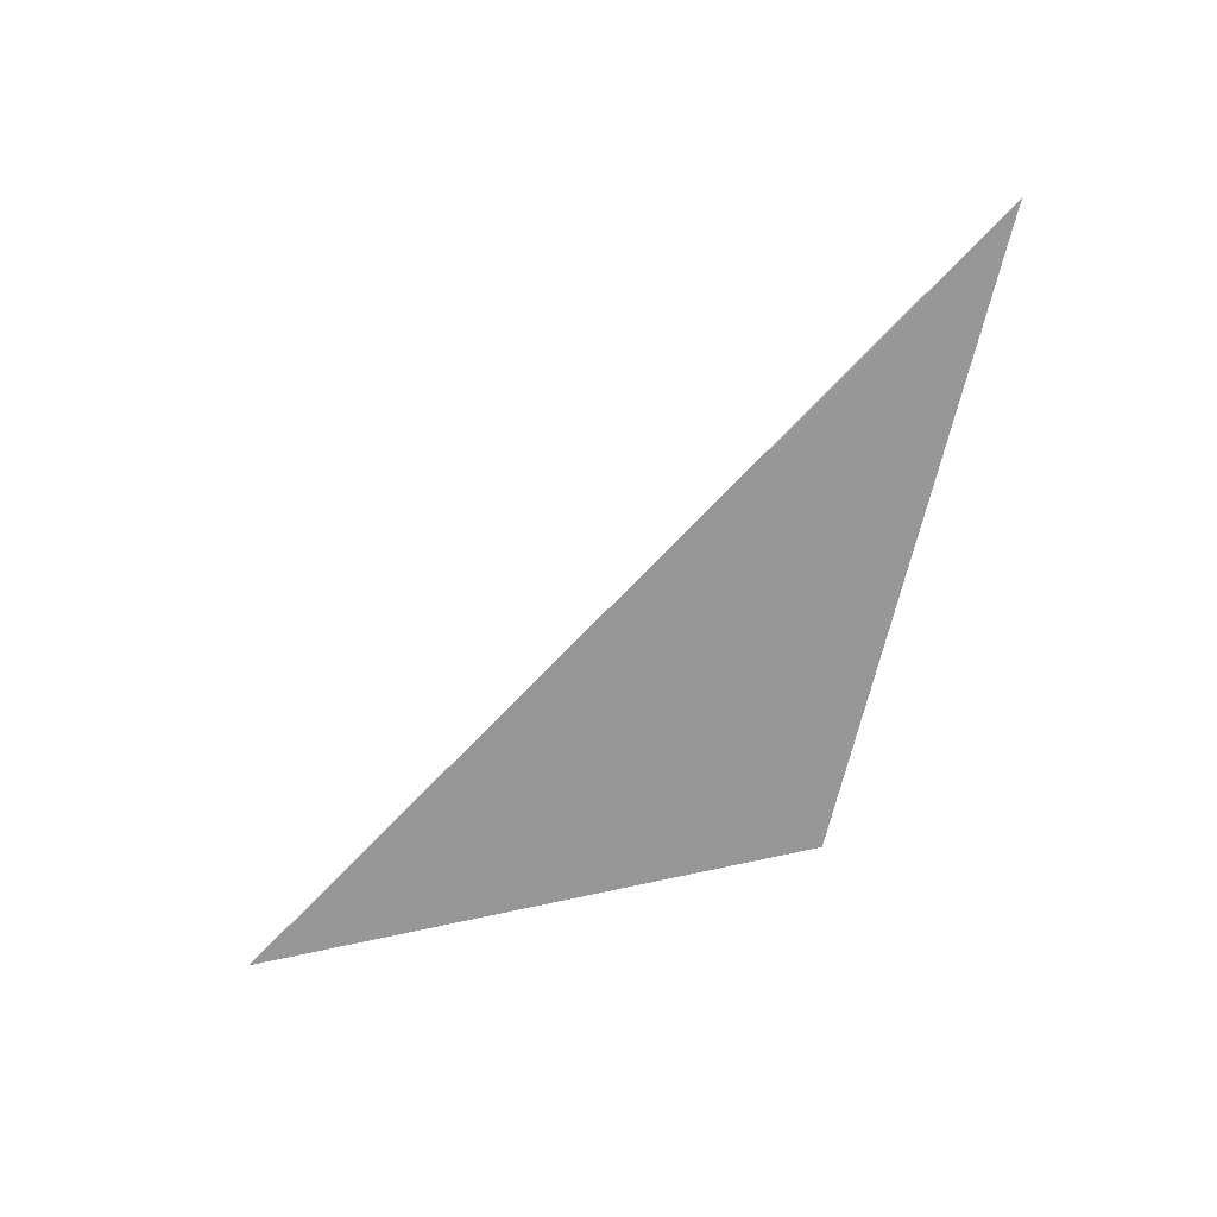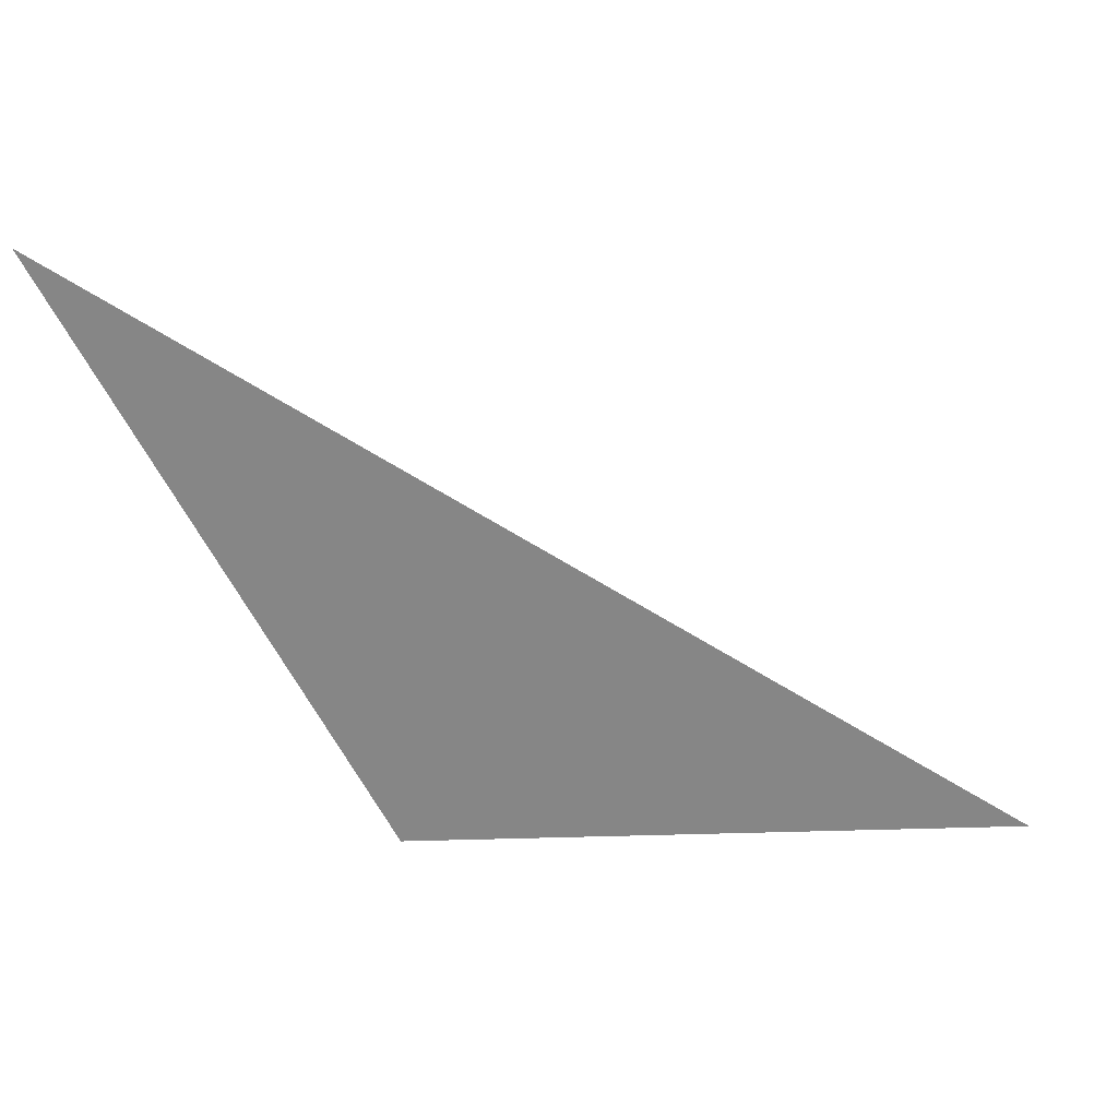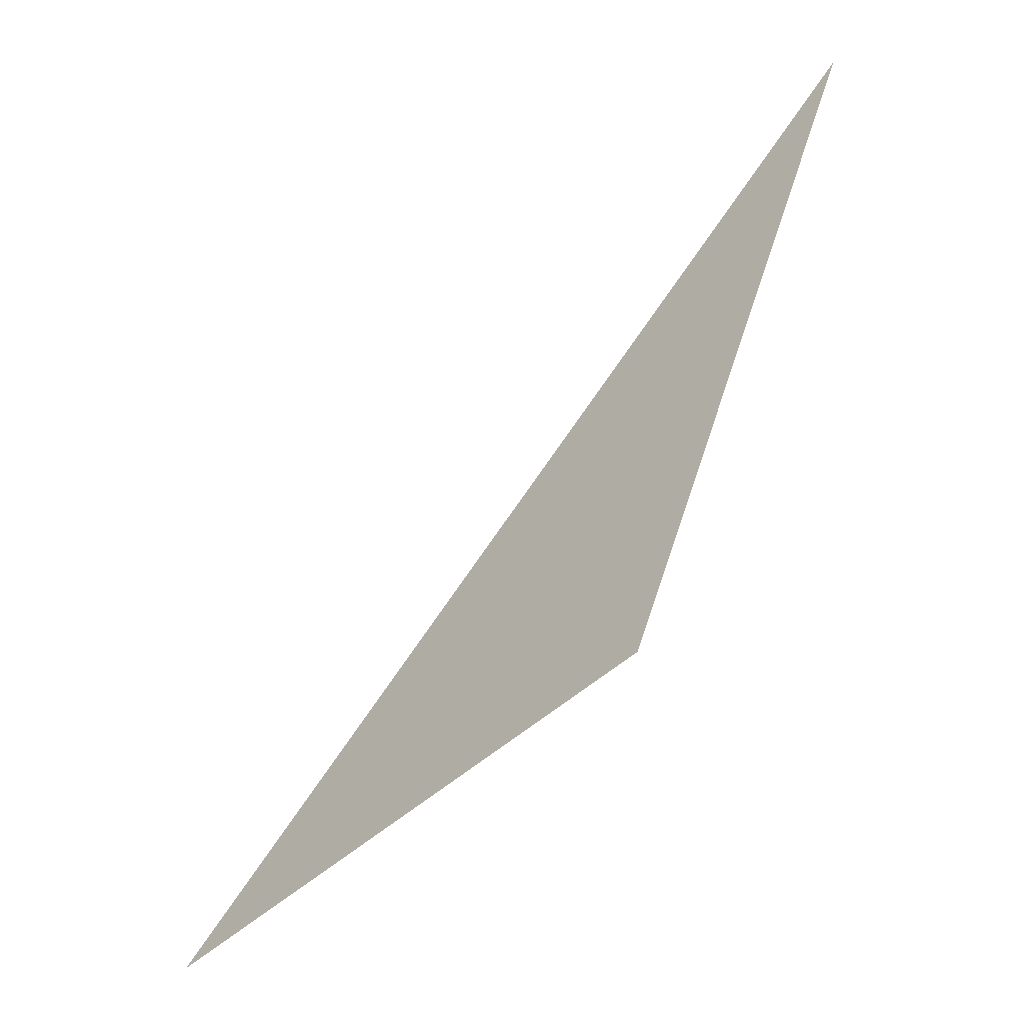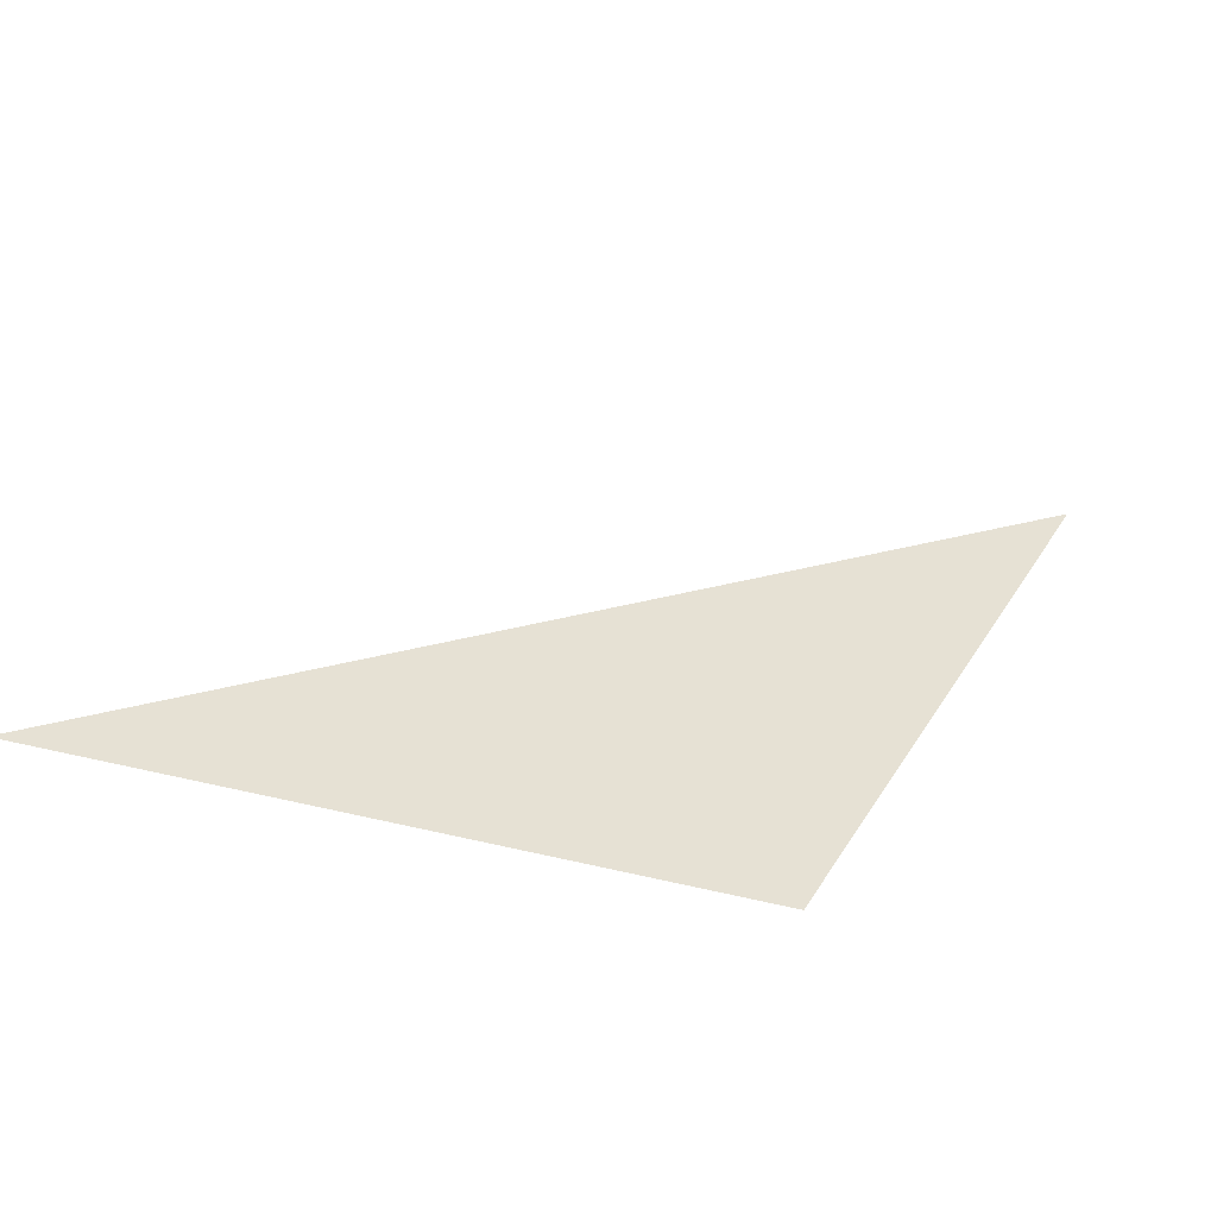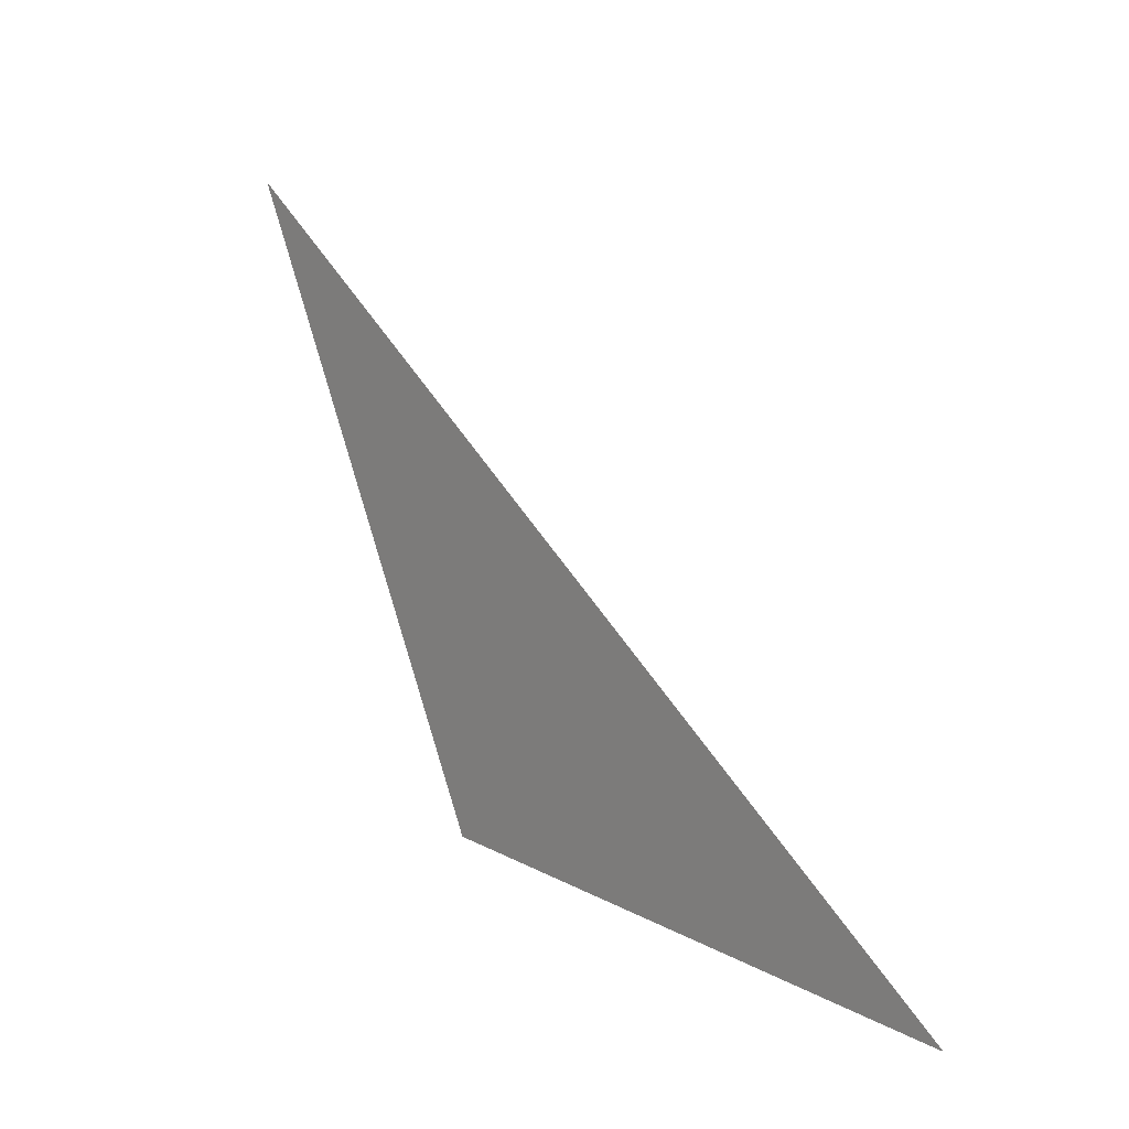
<metadata>
{"format":"obj","ext":"obj","renderer":"f3d","projection":"perspective","resolution":1024,"background":"white","views":[{"elev":-68.3,"azim":-166.8,"up":"+Z"},{"elev":28.2,"azim":-2.4,"up":"+Y"},{"elev":-48.9,"azim":-134.3,"up":"+Y"},{"elev":-51.0,"azim":163.4,"up":"+Y"},{"elev":14.8,"azim":49.3,"up":"+Y"}]}
</metadata>
<code>
v 1e+05 0 0
v -5e+04 1e+05 0
v -5e+04 1e+05 0
v 0 0 -1e-06
f 2 1 3
f 4 1 2
f 3 1 4
f 2 3 4

</code>
